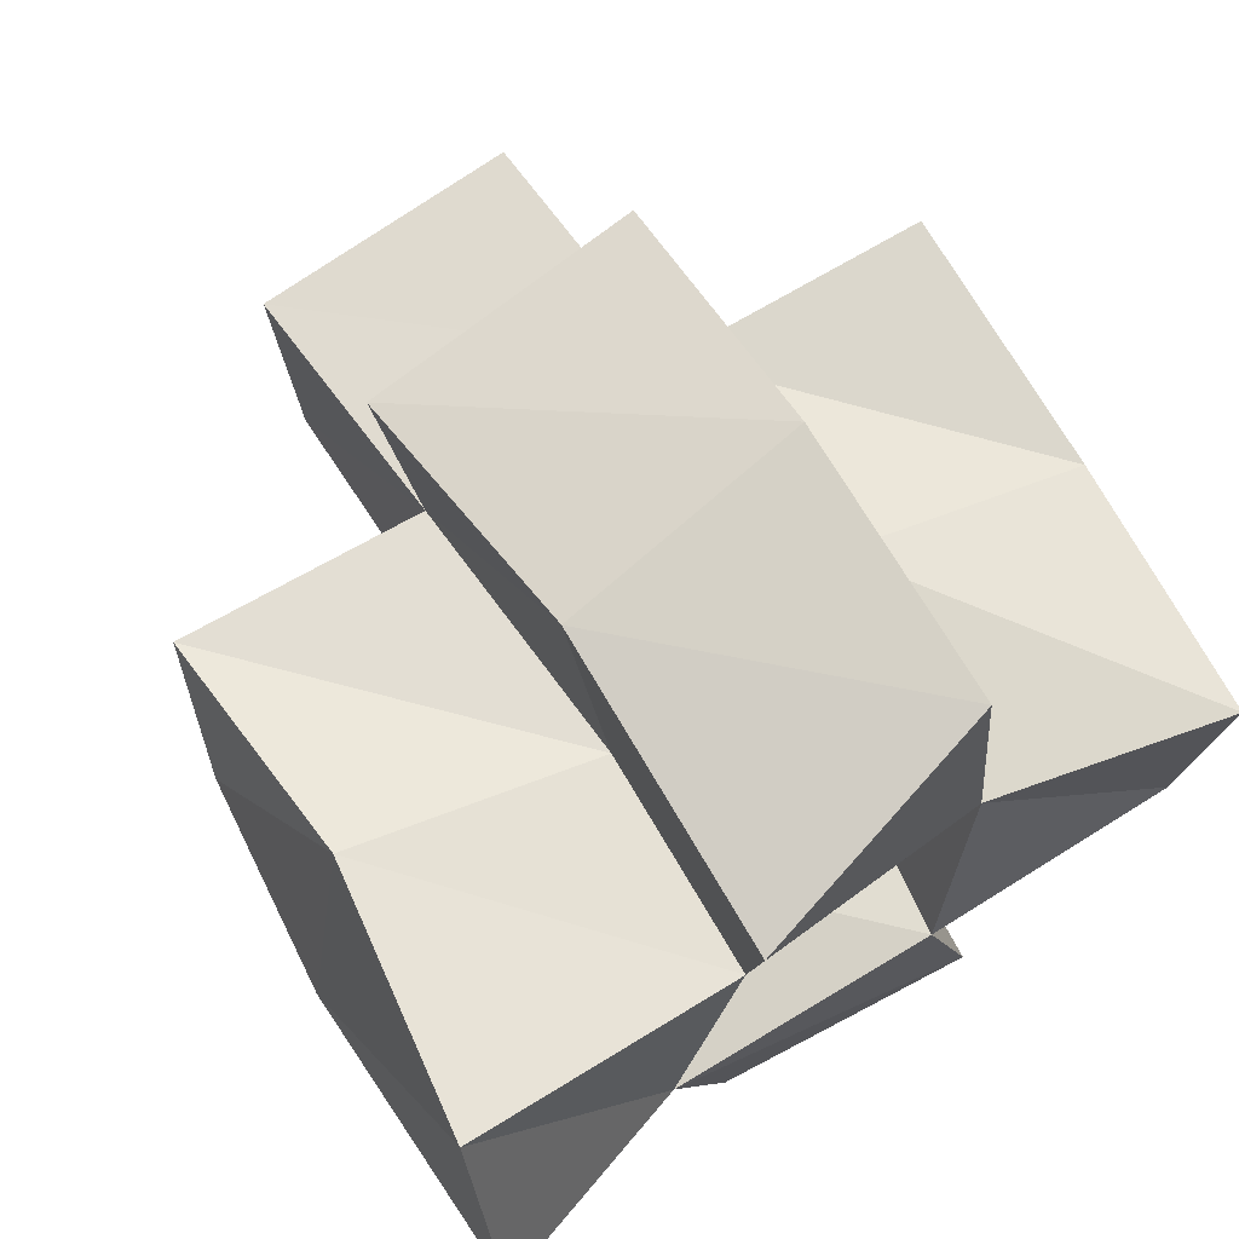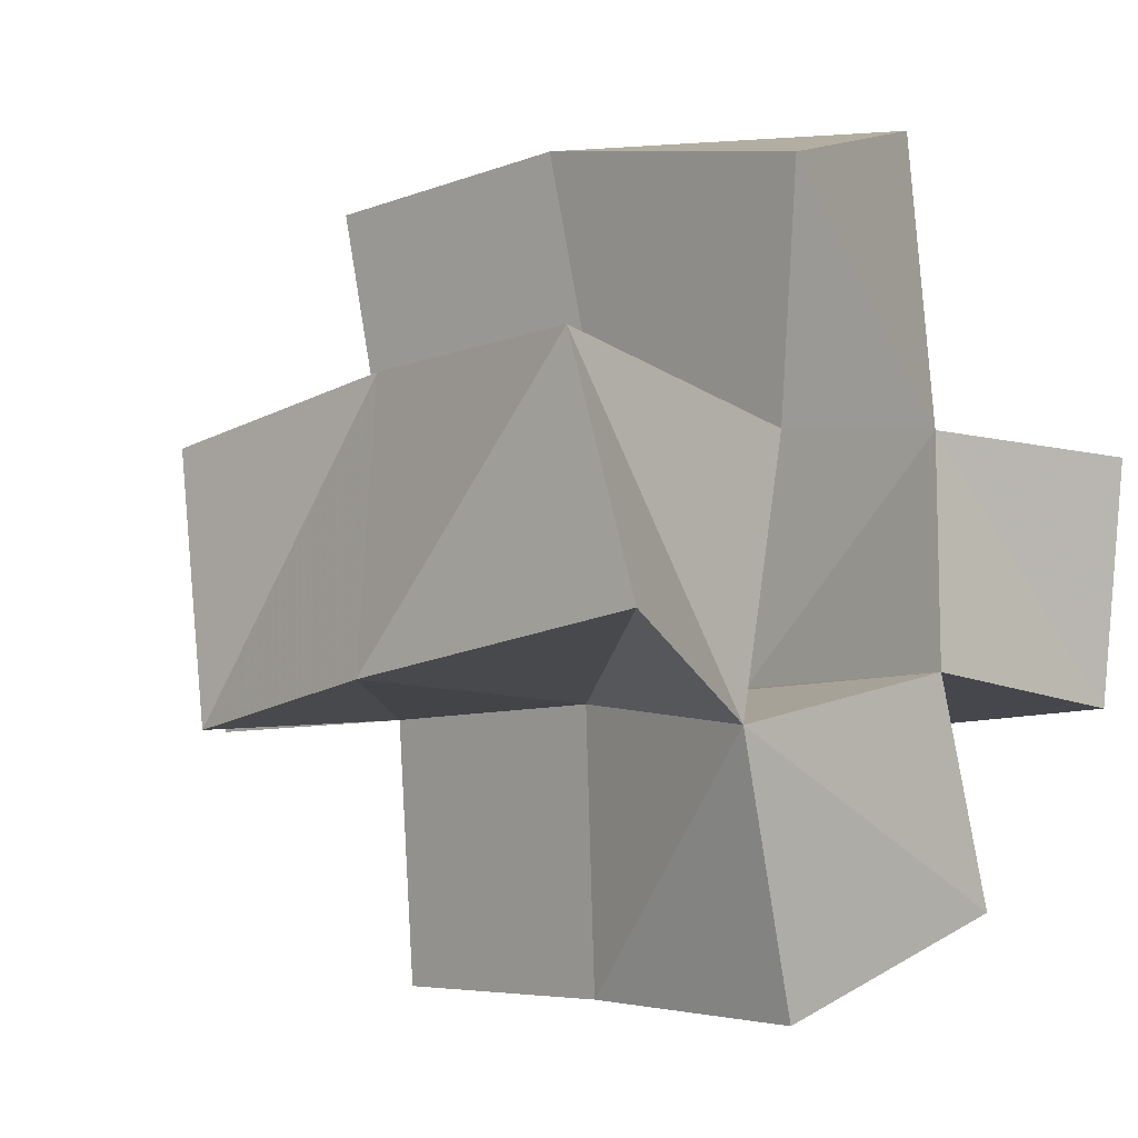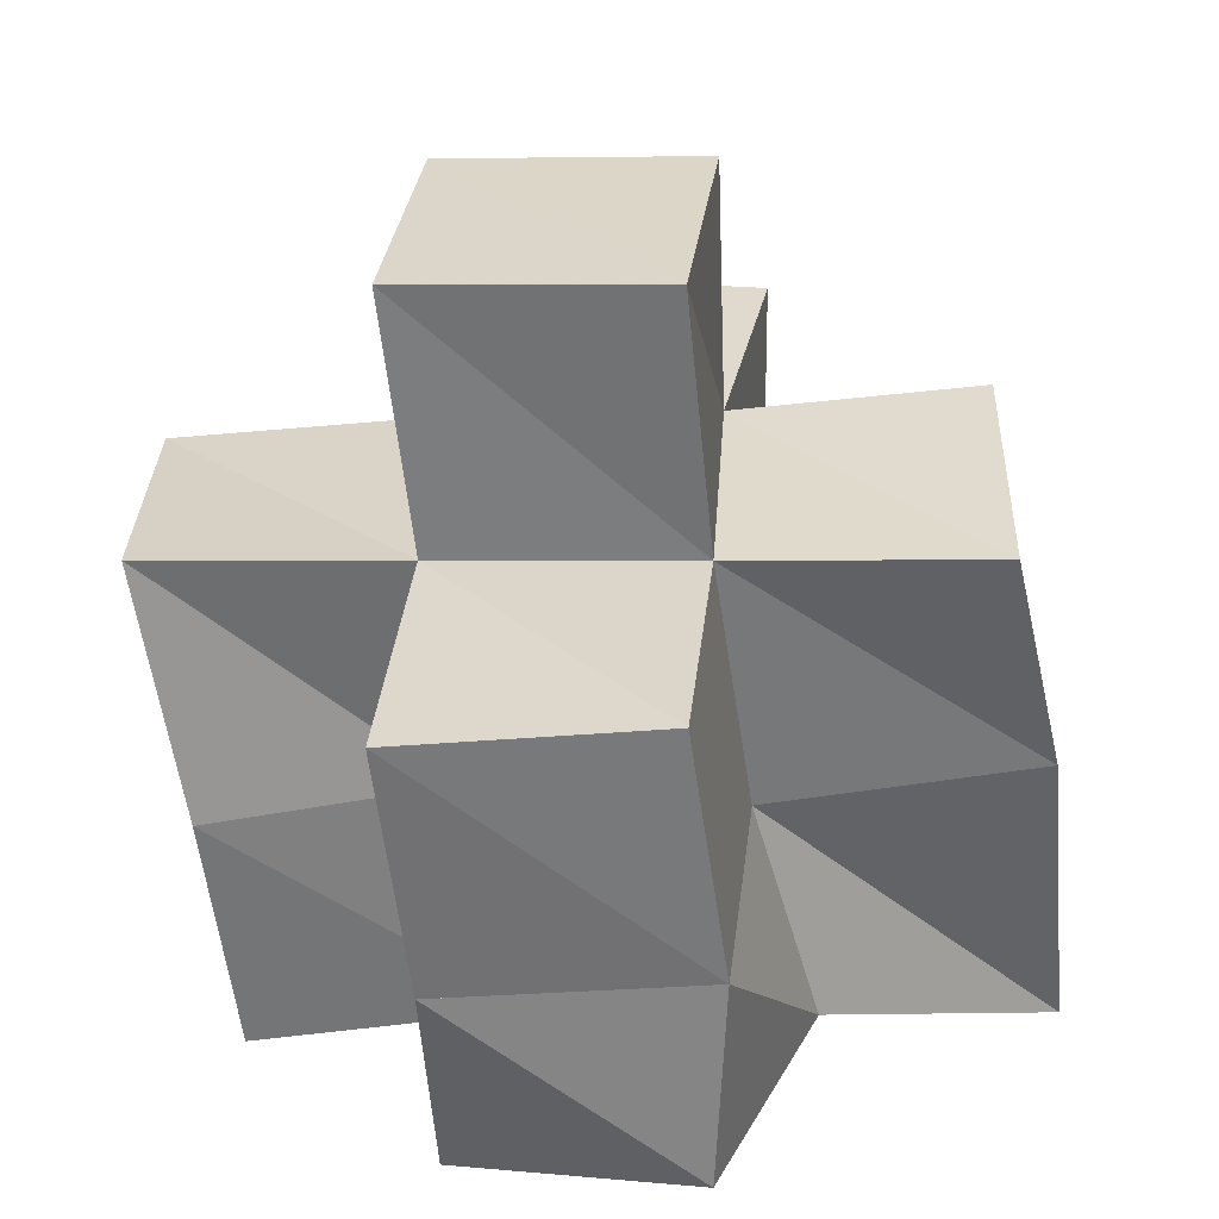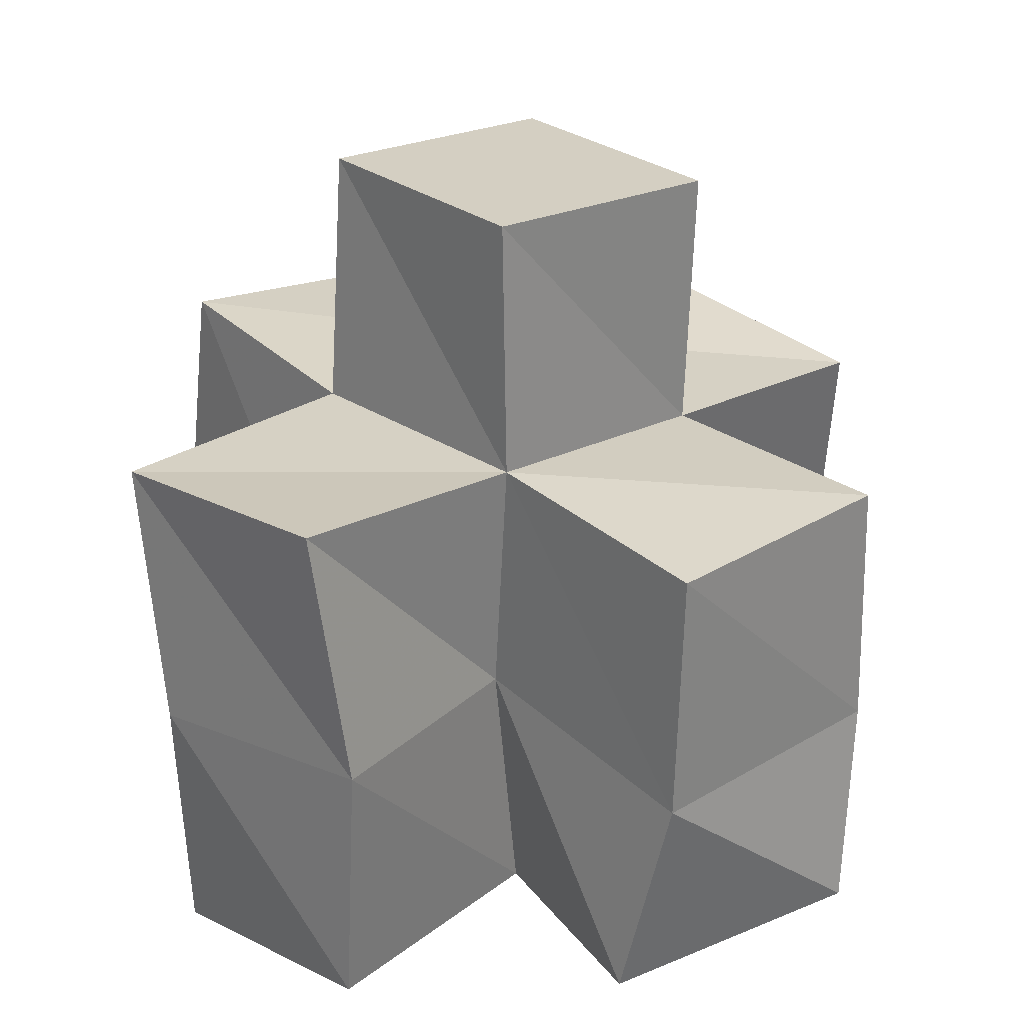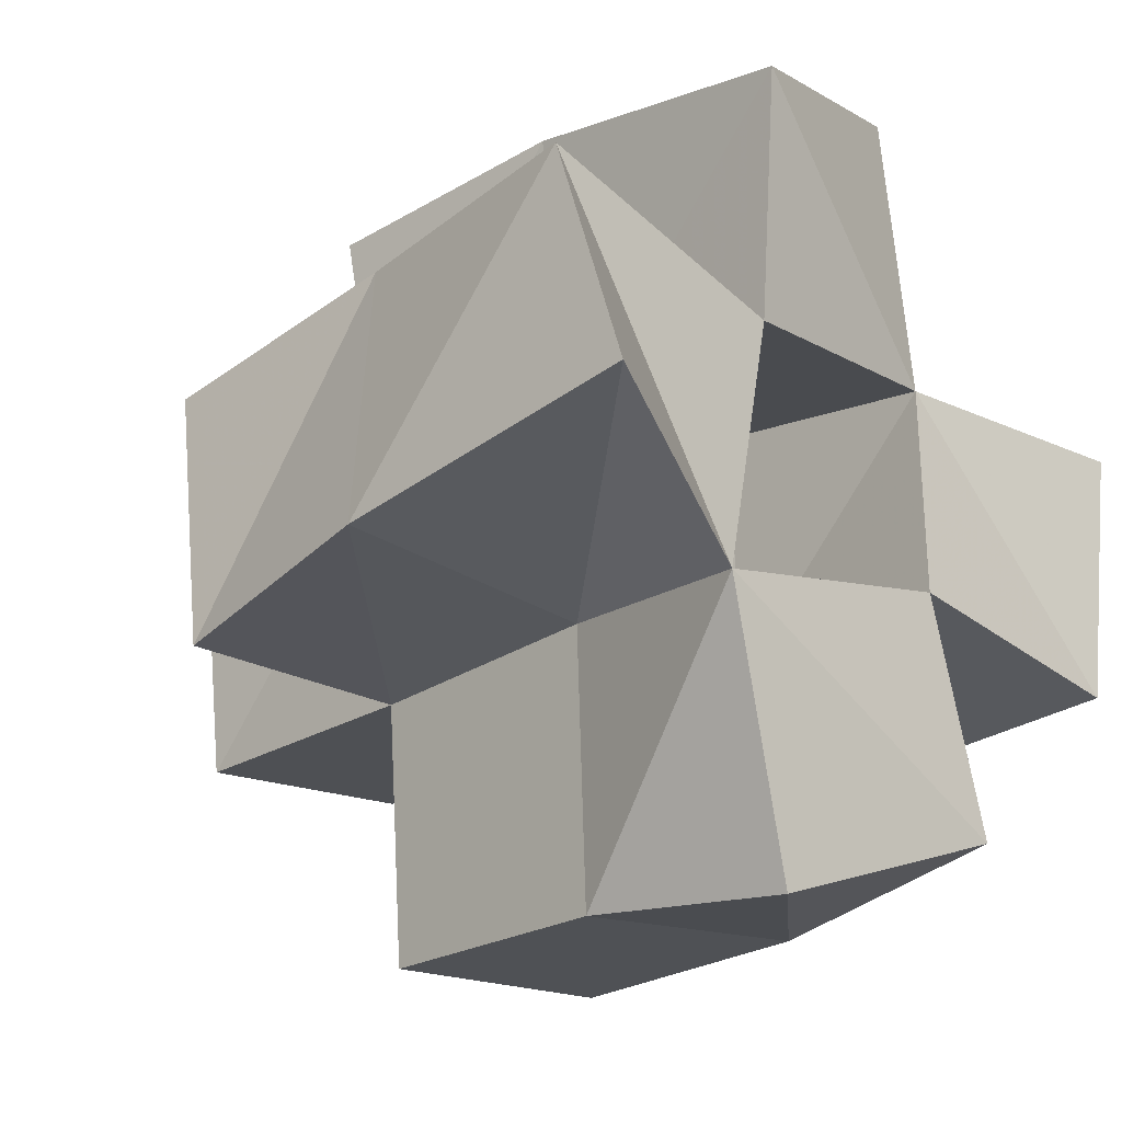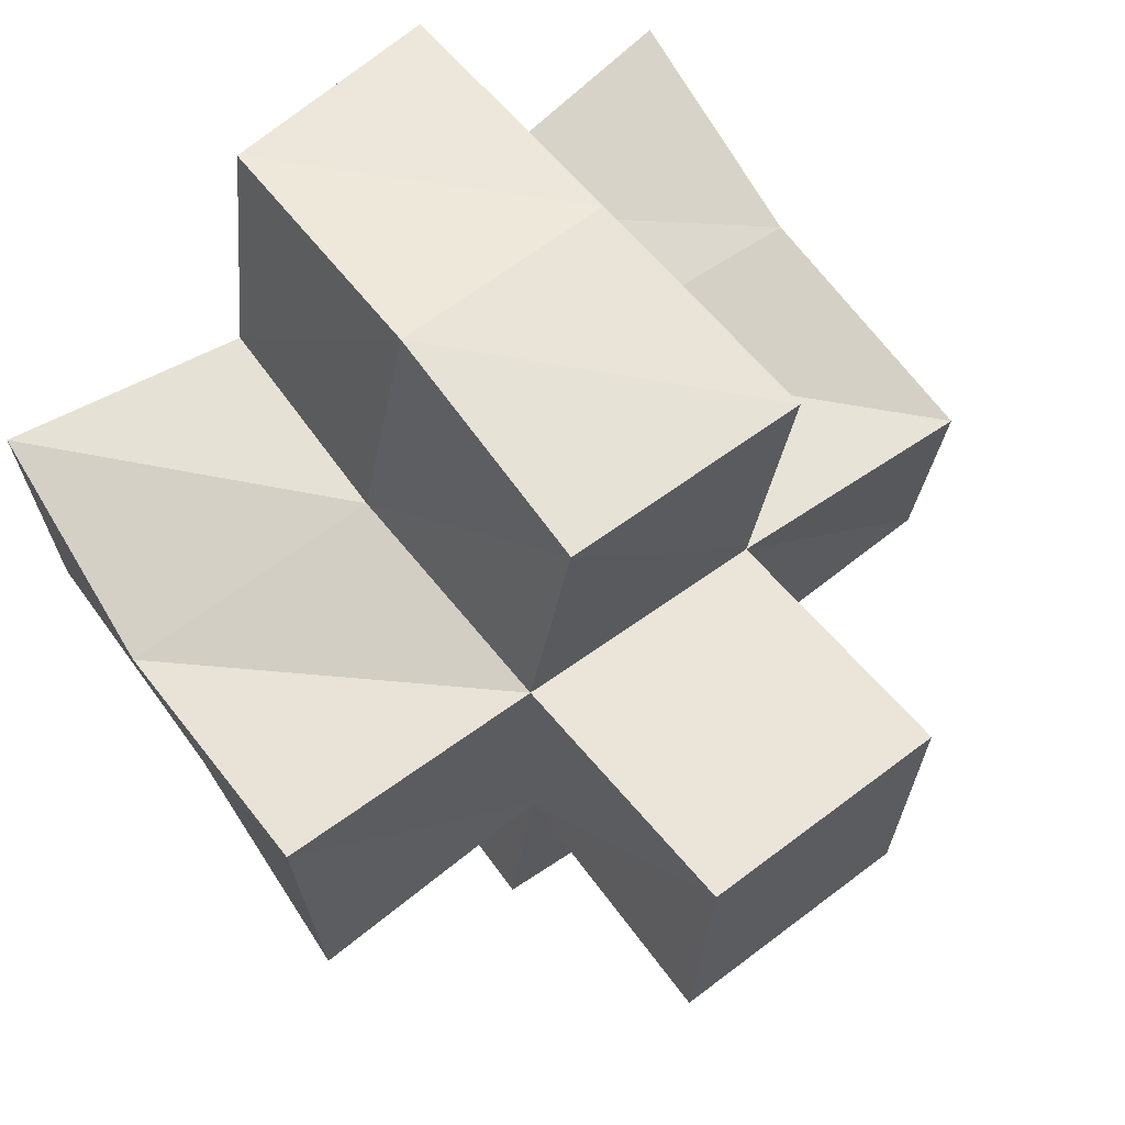
<metadata>
{"format":"obj","ext":"obj","renderer":"f3d","projection":"perspective","resolution":1024,"background":"white","views":[{"elev":76.1,"azim":-37.6,"up":"+Z"},{"elev":5.4,"azim":-51.8,"up":"+Z"},{"elev":25.1,"azim":-171.0,"up":"+Y"},{"elev":18.2,"azim":141.0,"up":"+Y"},{"elev":-13.1,"azim":-51.5,"up":"+Z"},{"elev":54.1,"azim":138.2,"up":"+Z"}]}
</metadata>
<code>
v 0.4403 0.1009 0.804
v 0.4438 0.1607 0.7879
v 0.4829 0.111 0.7804
v 0.4955 0.1534 0.7787
v 0.4472 0.1197 0.8459
v 0.4589 0.1692 0.8375
v 0.4997 0.1153 0.8281
v 0.505 0.1573 0.825
v 0.4952 0.1095 0.7279
v 0.4931 0.1496 0.7267
v 0.5438 0.1 0.7403
v 0.5439 0.1423 0.7258
v 0.5345 0.1045 0.7843
v 0.5466 0.1546 0.776
v 0.5474 0.114 0.8262
v 0.5549 0.161 0.827
v 0.4981 0.1116 0.8739
v 0.5048 0.1689 0.8759
v 0.5467 0.1203 0.8798
v 0.552 0.1709 0.8792
v 0.5868 0.1 0.7723
v 0.5913 0.1495 0.7633
v 0.5925 0.1 0.8197
v 0.6018 0.1501 0.8107
v 0.4522 0.205 0.7744
v 0.5019 0.2029 0.7706
v 0.4594 0.2166 0.8231
v 0.5063 0.2104 0.819
v 0.4993 0.1977 0.7208
v 0.5486 0.1916 0.7182
v 0.5508 0.2012 0.7672
v 0.5559 0.2069 0.8176
v 0.5038 0.2175 0.8654
v 0.5551 0.2166 0.8677
v 0.6005 0.1995 0.763
v 0.6072 0.2015 0.812
v 0.5059 0.253 0.7631
v 0.5558 0.2506 0.7622
v 0.5071 0.2588 0.8128
v 0.5573 0.2564 0.8116
f 1 2 4
f 3 1 4
f 2 6 8
f 4 2 8
f 6 5 7
f 8 6 7
f 5 1 3
f 7 5 3
f 8 7 3
f 4 8 3
f 2 1 5
f 6 2 5
f 9 10 12
f 11 9 12
f 10 4 14
f 12 10 14
f 4 3 13
f 14 4 13
f 3 9 11
f 13 3 11
f 14 13 11
f 12 14 11
f 10 9 3
f 4 10 3
f 7 8 16
f 15 7 16
f 8 18 20
f 16 8 20
f 18 17 19
f 20 18 19
f 17 7 15
f 19 17 15
f 20 19 15
f 16 20 15
f 8 7 17
f 18 8 17
f 13 14 22
f 21 13 22
f 14 16 24
f 22 14 24
f 16 15 23
f 24 16 23
f 15 13 21
f 23 15 21
f 24 23 21
f 22 24 21
f 14 13 15
f 16 14 15
f 2 25 26
f 4 2 26
f 25 27 28
f 26 25 28
f 27 6 8
f 28 27 8
f 6 2 4
f 8 6 4
f 28 8 4
f 26 28 4
f 25 2 6
f 27 25 6
f 10 29 30
f 12 10 30
f 29 26 31
f 30 29 31
f 26 4 14
f 31 26 14
f 4 10 12
f 14 4 12
f 31 14 12
f 30 31 12
f 29 10 4
f 26 29 4
f 8 28 32
f 16 8 32
f 28 33 34
f 32 28 34
f 33 18 20
f 34 33 20
f 18 8 16
f 20 18 16
f 34 20 16
f 32 34 16
f 28 8 18
f 33 28 18
f 14 31 35
f 22 14 35
f 31 32 36
f 35 31 36
f 32 16 24
f 36 32 24
f 16 14 22
f 24 16 22
f 36 24 22
f 35 36 22
f 31 14 16
f 32 31 16
f 4 26 31
f 14 4 31
f 26 28 32
f 31 26 32
f 28 8 16
f 32 28 16
f 8 4 14
f 16 8 14
f 32 16 14
f 31 32 14
f 26 4 8
f 28 26 8
f 26 37 38
f 31 26 38
f 37 39 40
f 38 37 40
f 39 28 32
f 40 39 32
f 28 26 31
f 32 28 31
f 40 32 31
f 38 40 31
f 37 26 28
f 39 37 28

</code>
